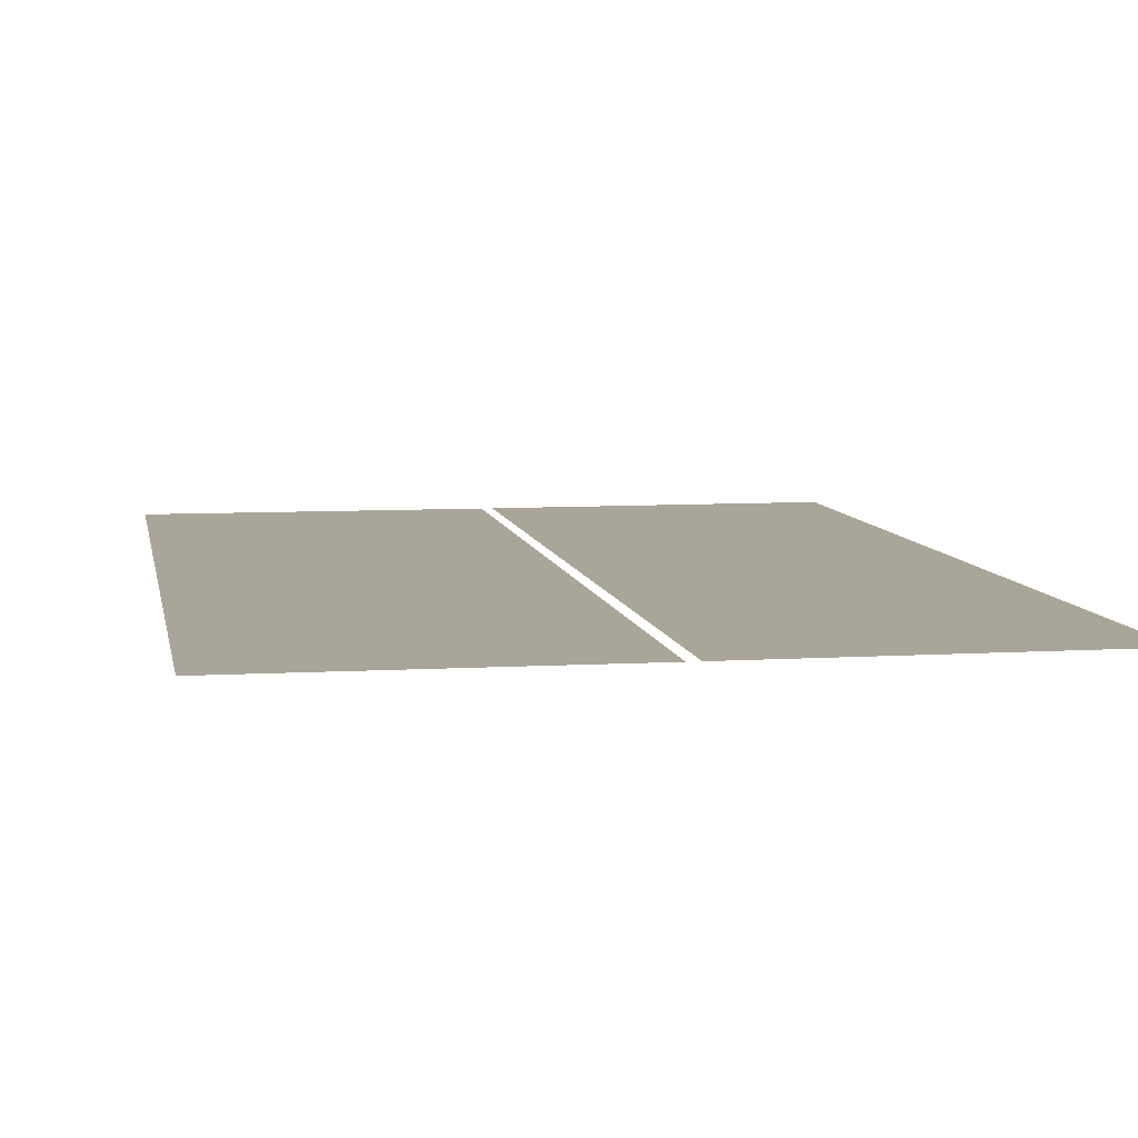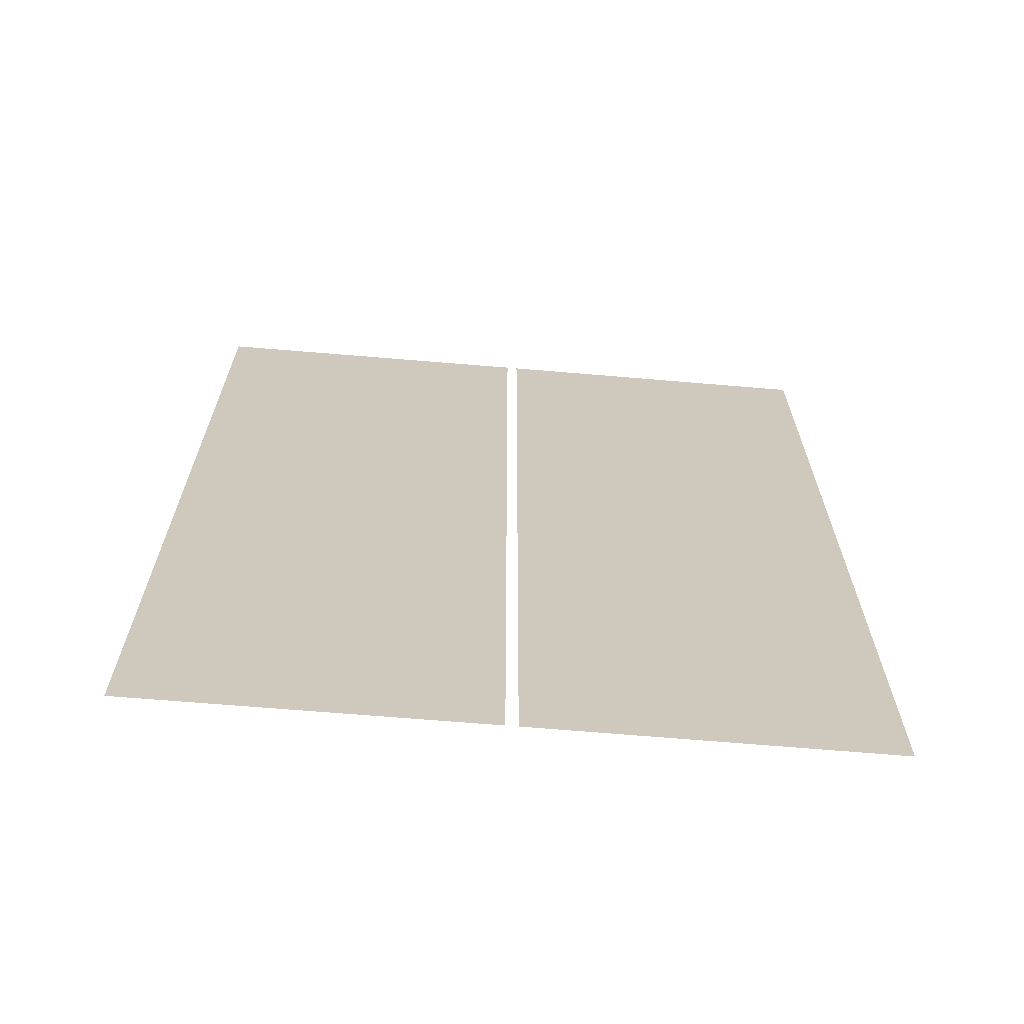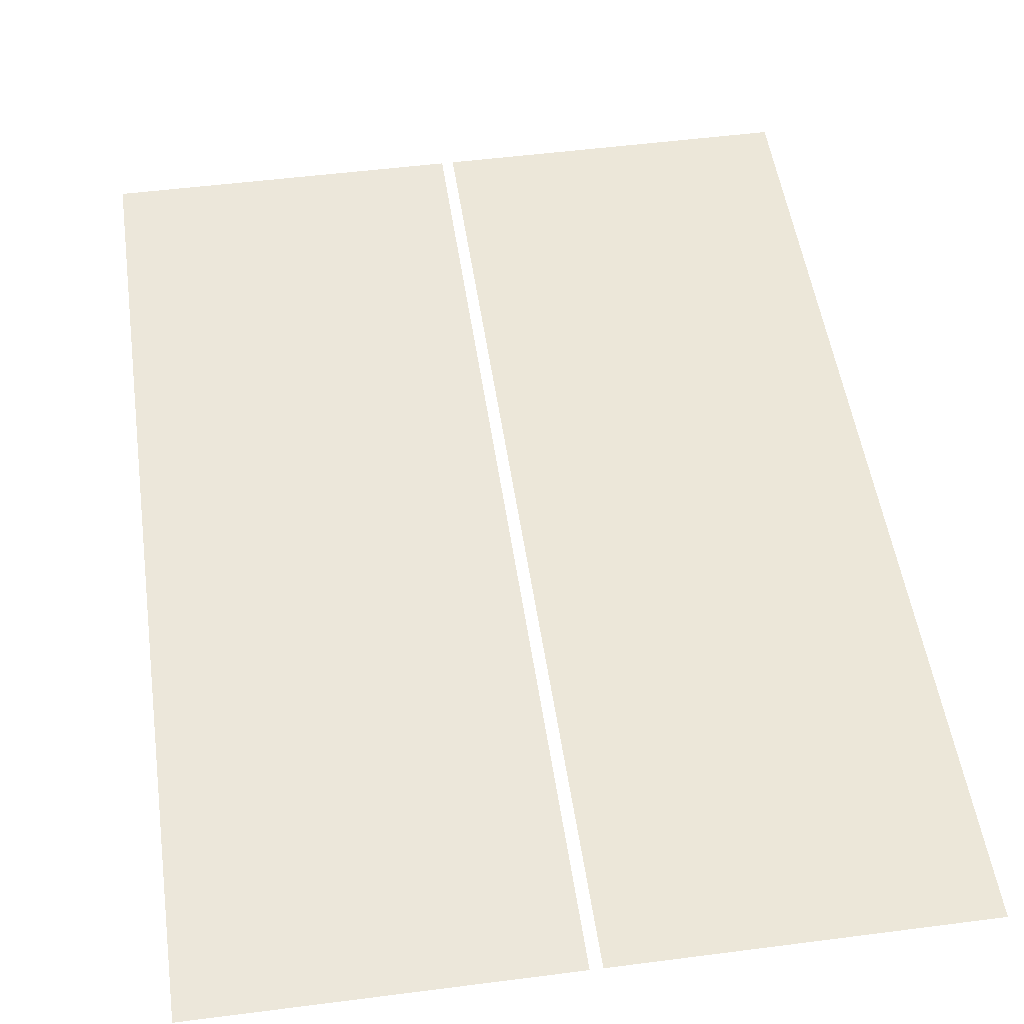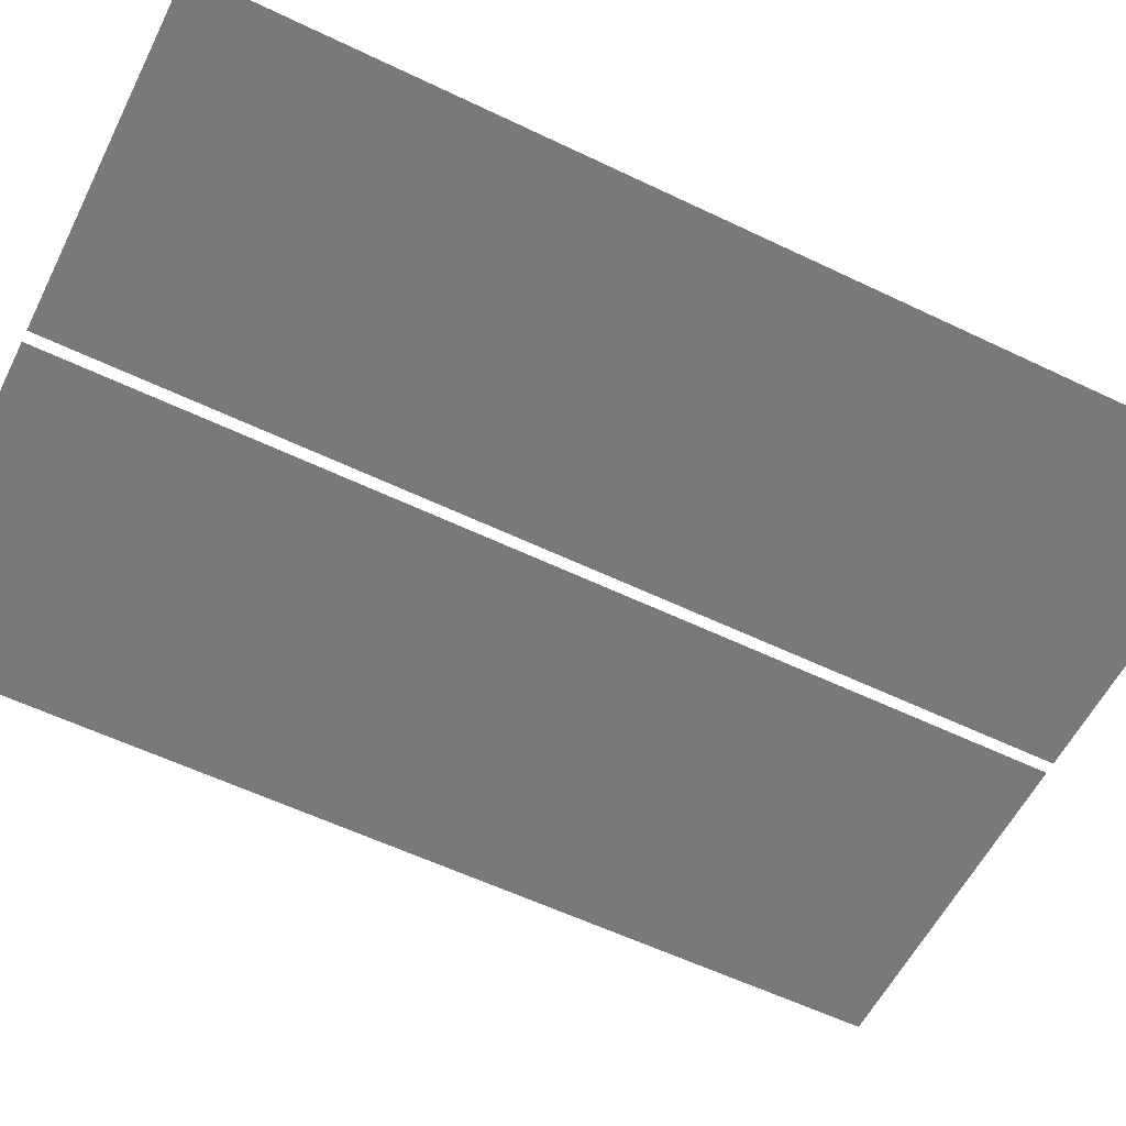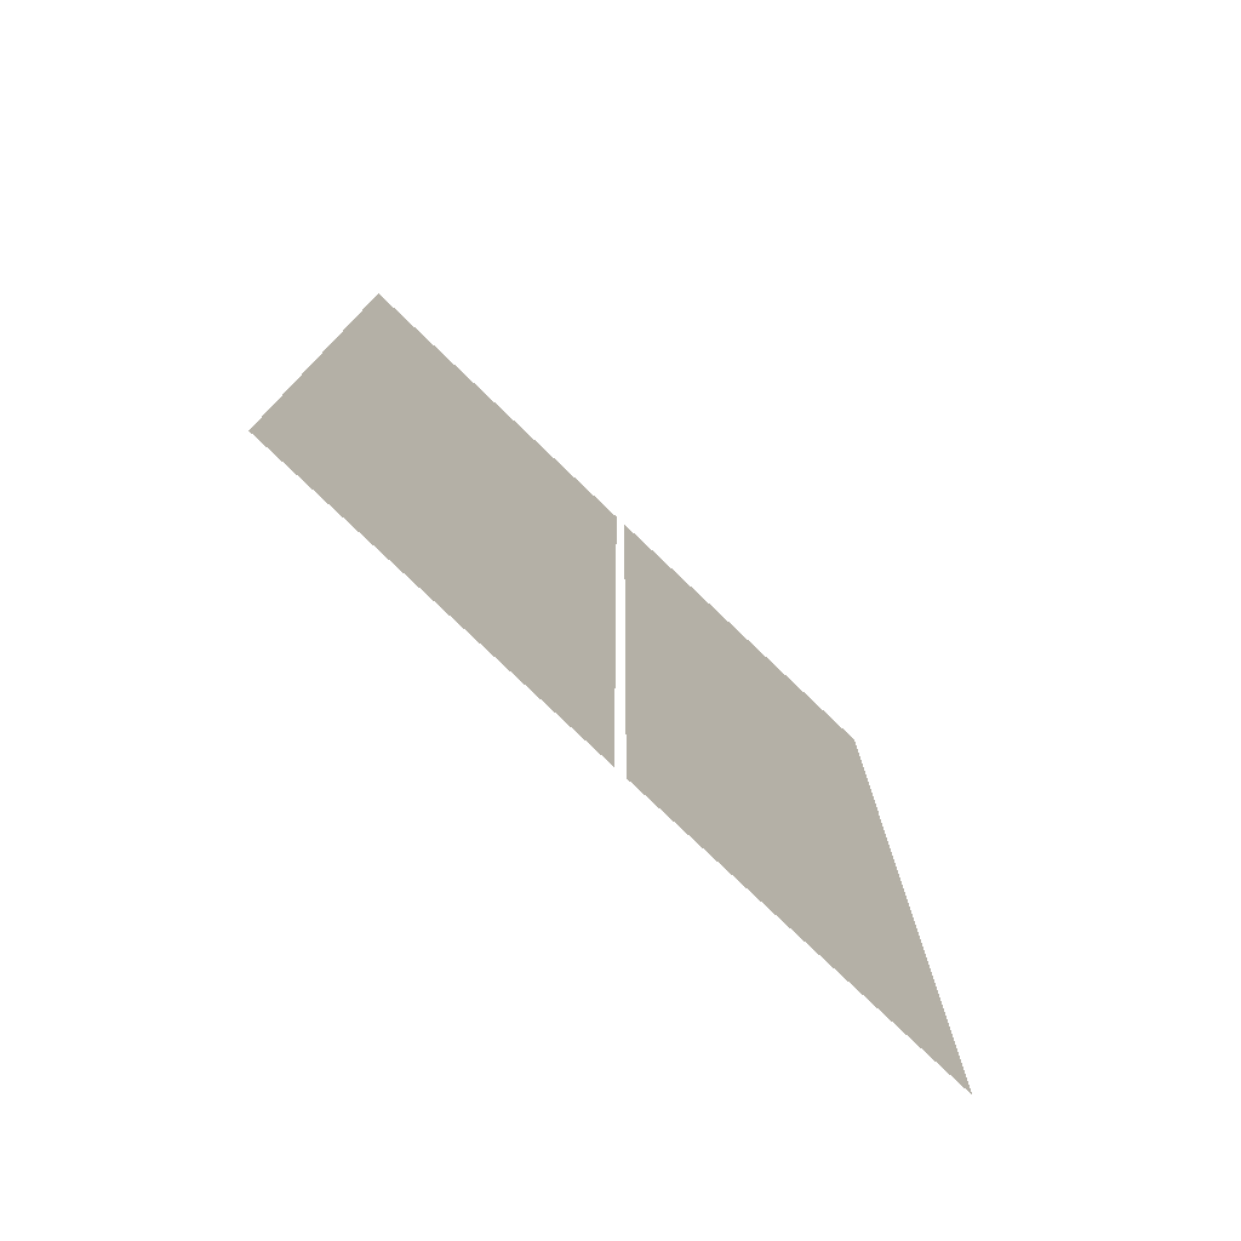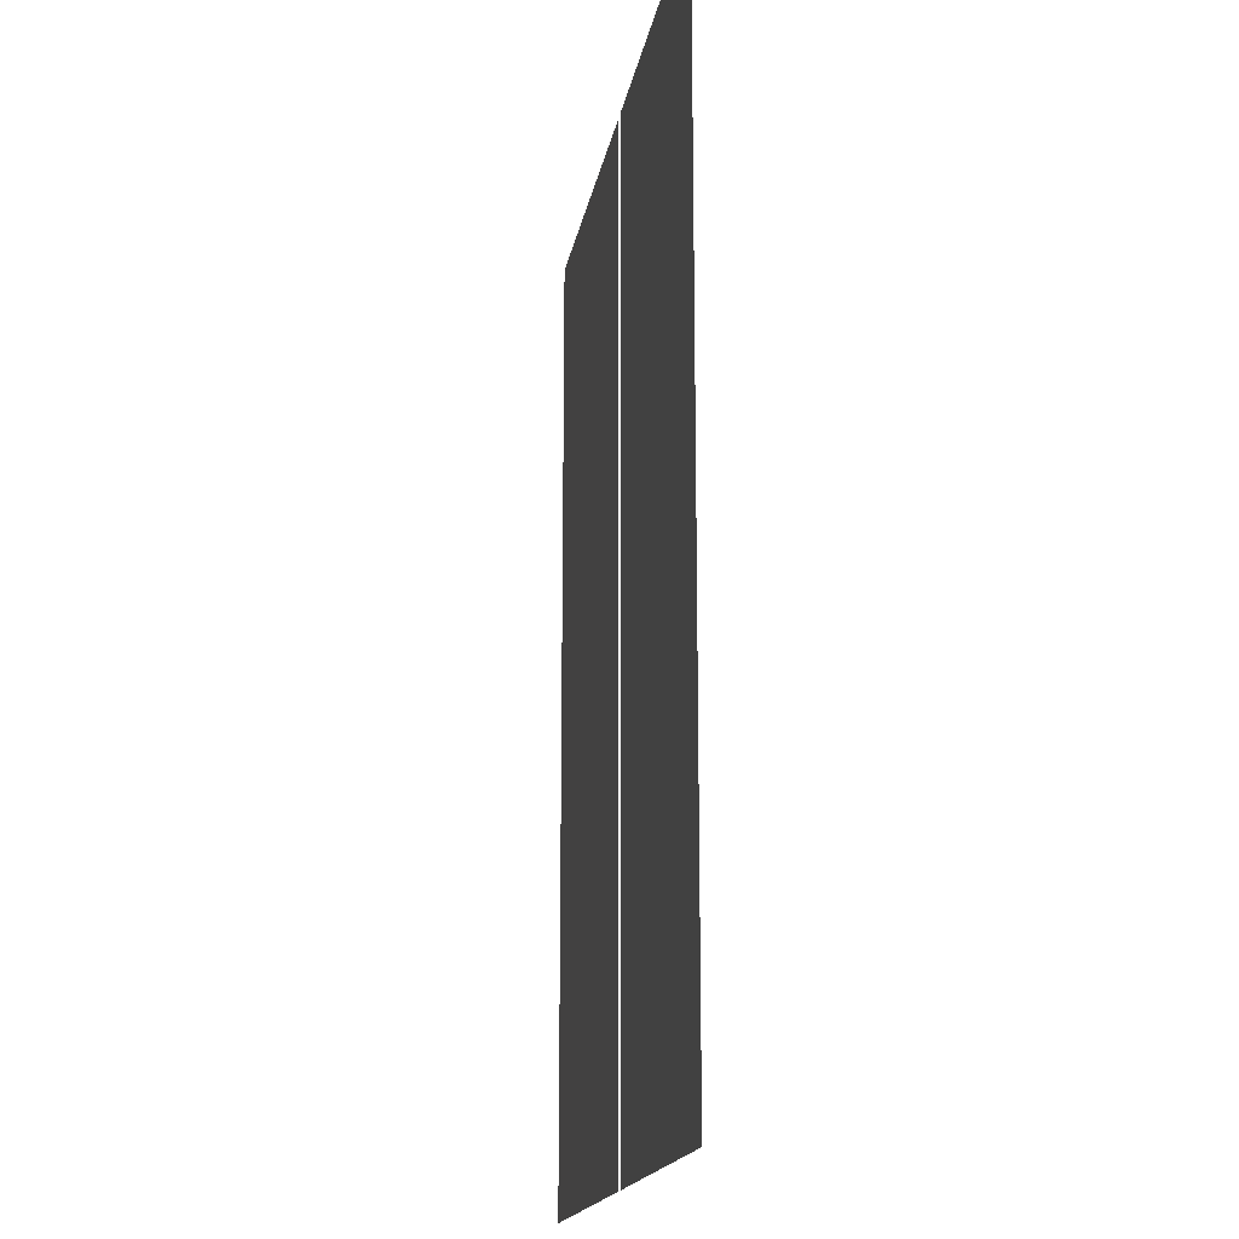
<metadata>
{"format":"obj","ext":"obj","renderer":"f3d","projection":"perspective","resolution":1024,"background":"white","views":[{"elev":7.4,"azim":-9.9,"up":"+Z"},{"elev":-68.2,"azim":175.2,"up":"+Y"},{"elev":50.3,"azim":171.9,"up":"+Z"},{"elev":-57.7,"azim":63.5,"up":"+Z"},{"elev":-77.6,"azim":-43.6,"up":"+Y"},{"elev":-17.2,"azim":80.4,"up":"+Y"}]}
</metadata>
<code>
o leftglass
v 0.003108 0.3836 -4.103
v -0.7073 0.3836 -4.102
v -0.7073 2.432 -4.102
v 0.003108 2.432 -4.103
f 1 3 2
f 1 4 3
o rightglass
v 0.02689 0.3836 -4.103
v 0.7373 0.3836 -4.102
v 0.7373 2.432 -4.102
v 0.02689 2.432 -4.103
f 5 6 7
f 5 7 8

</code>
